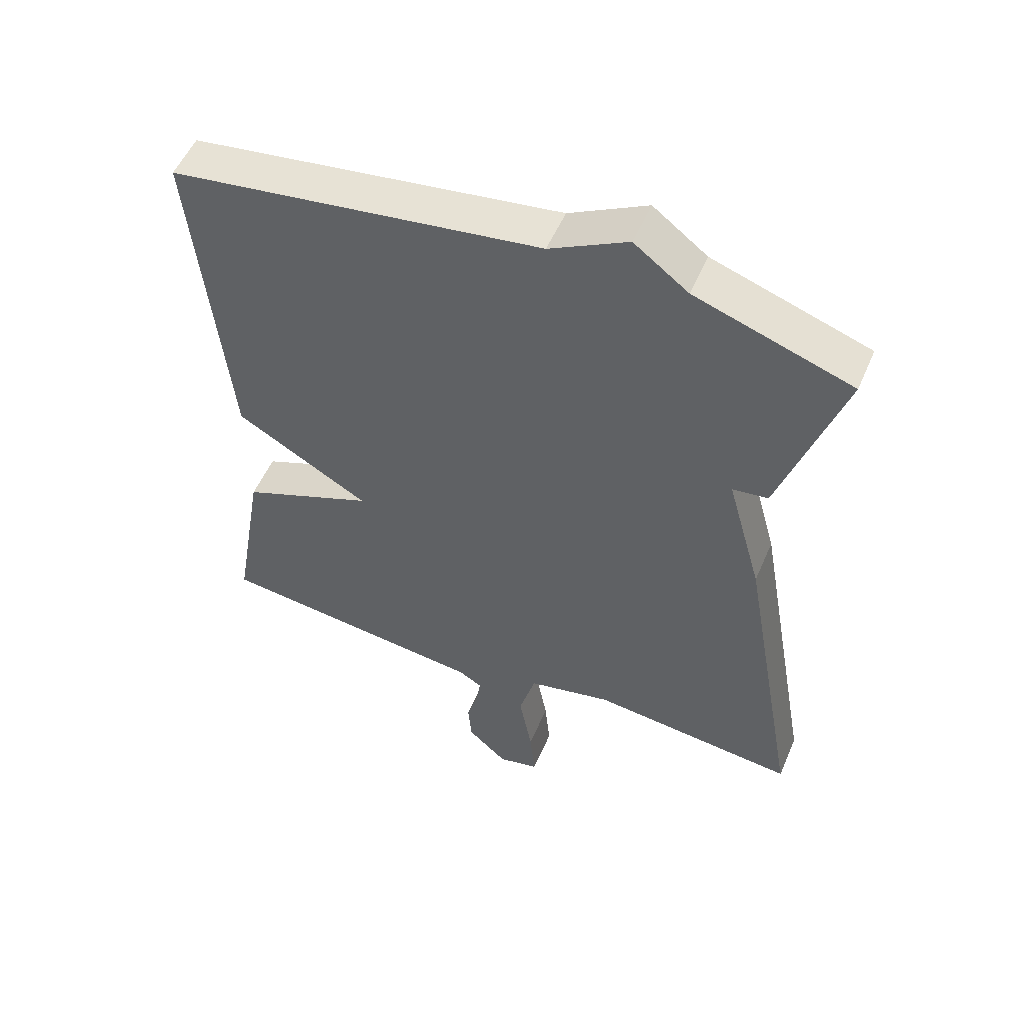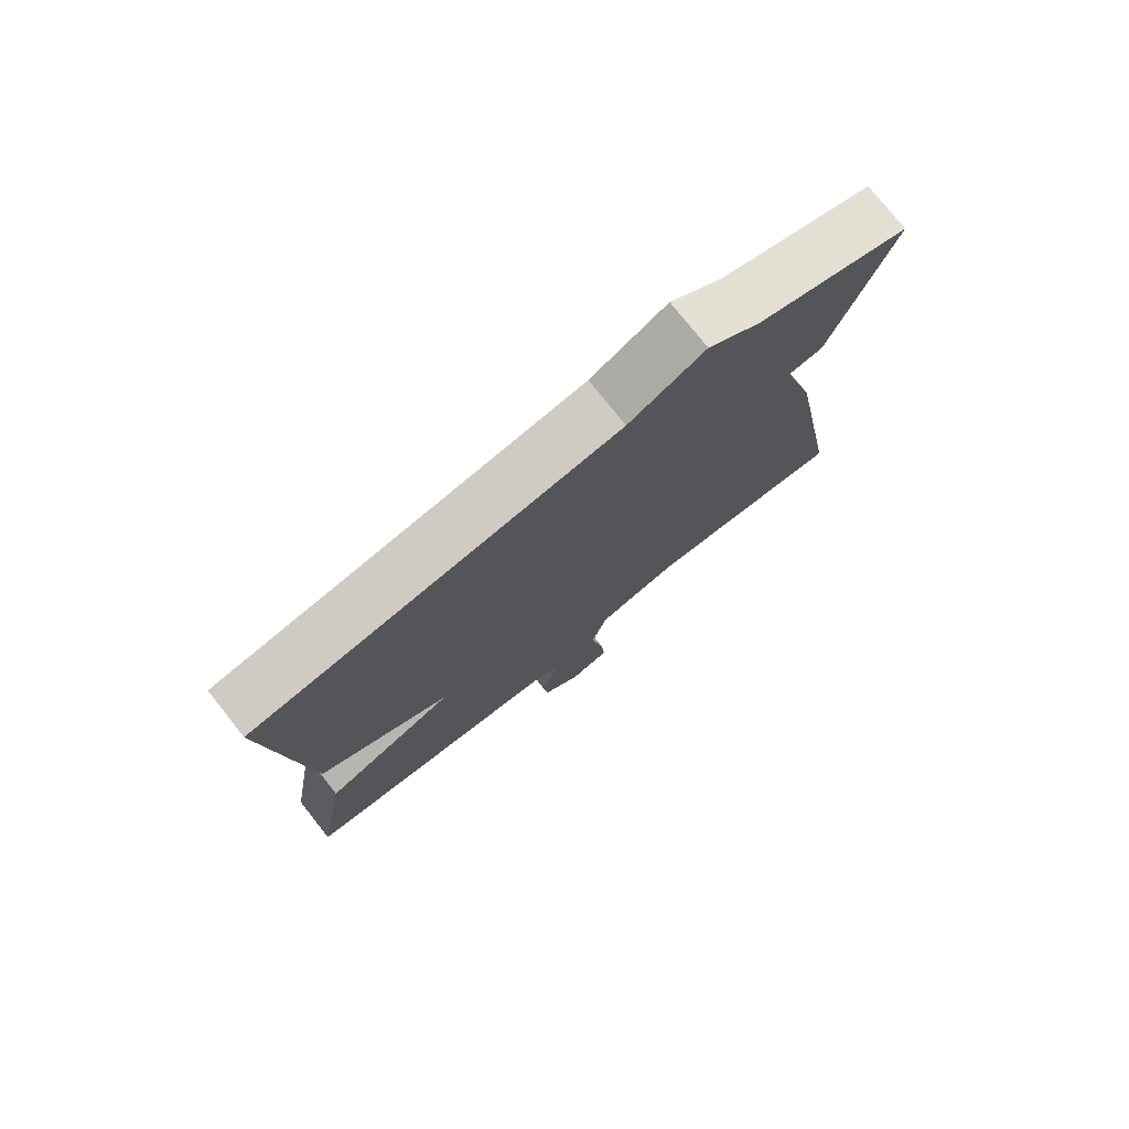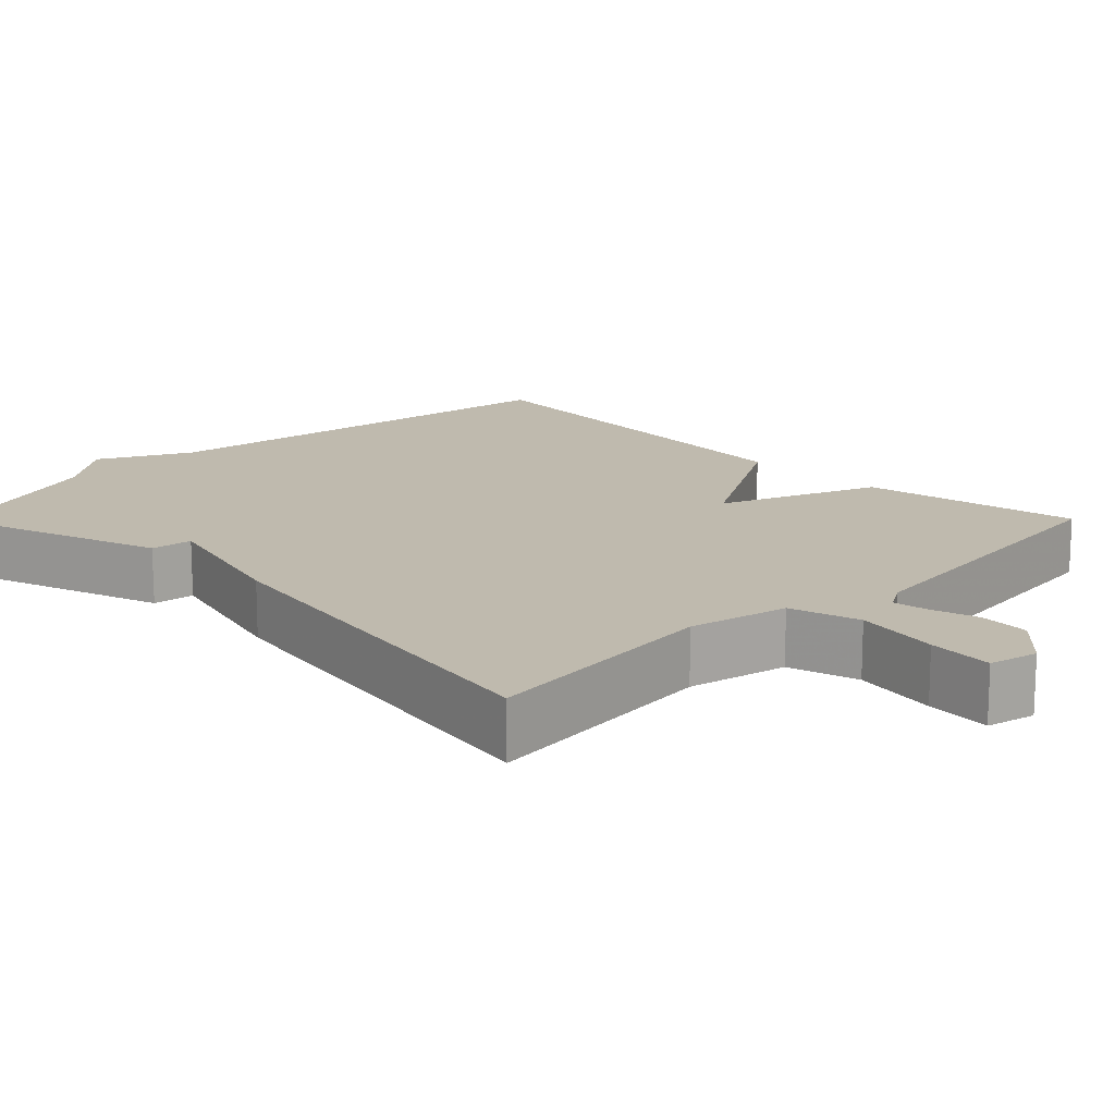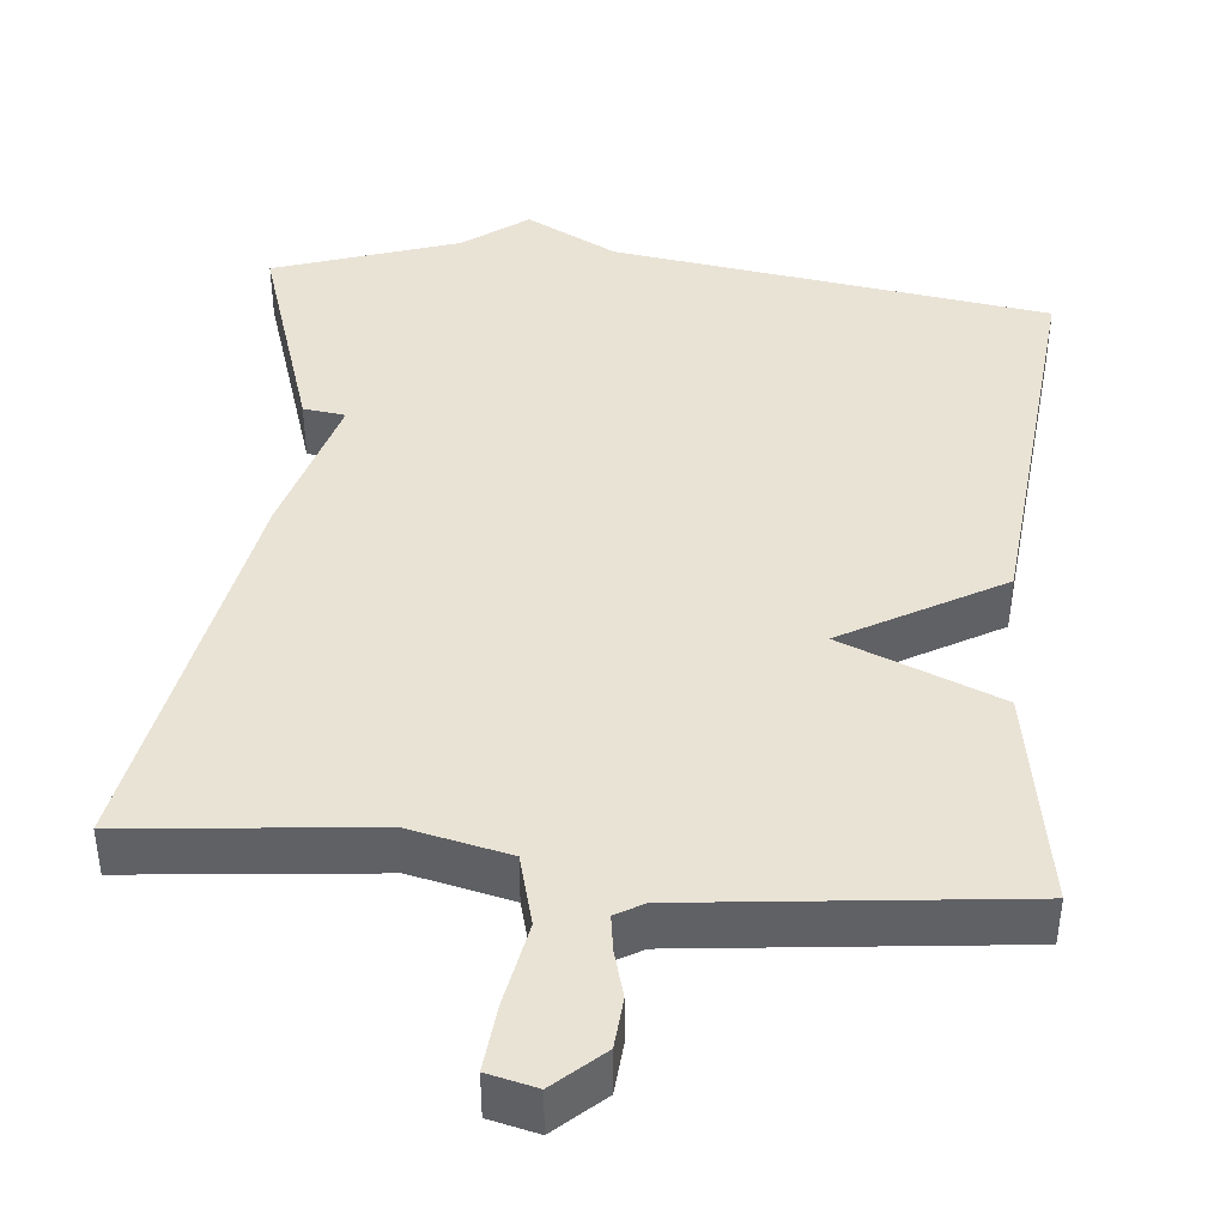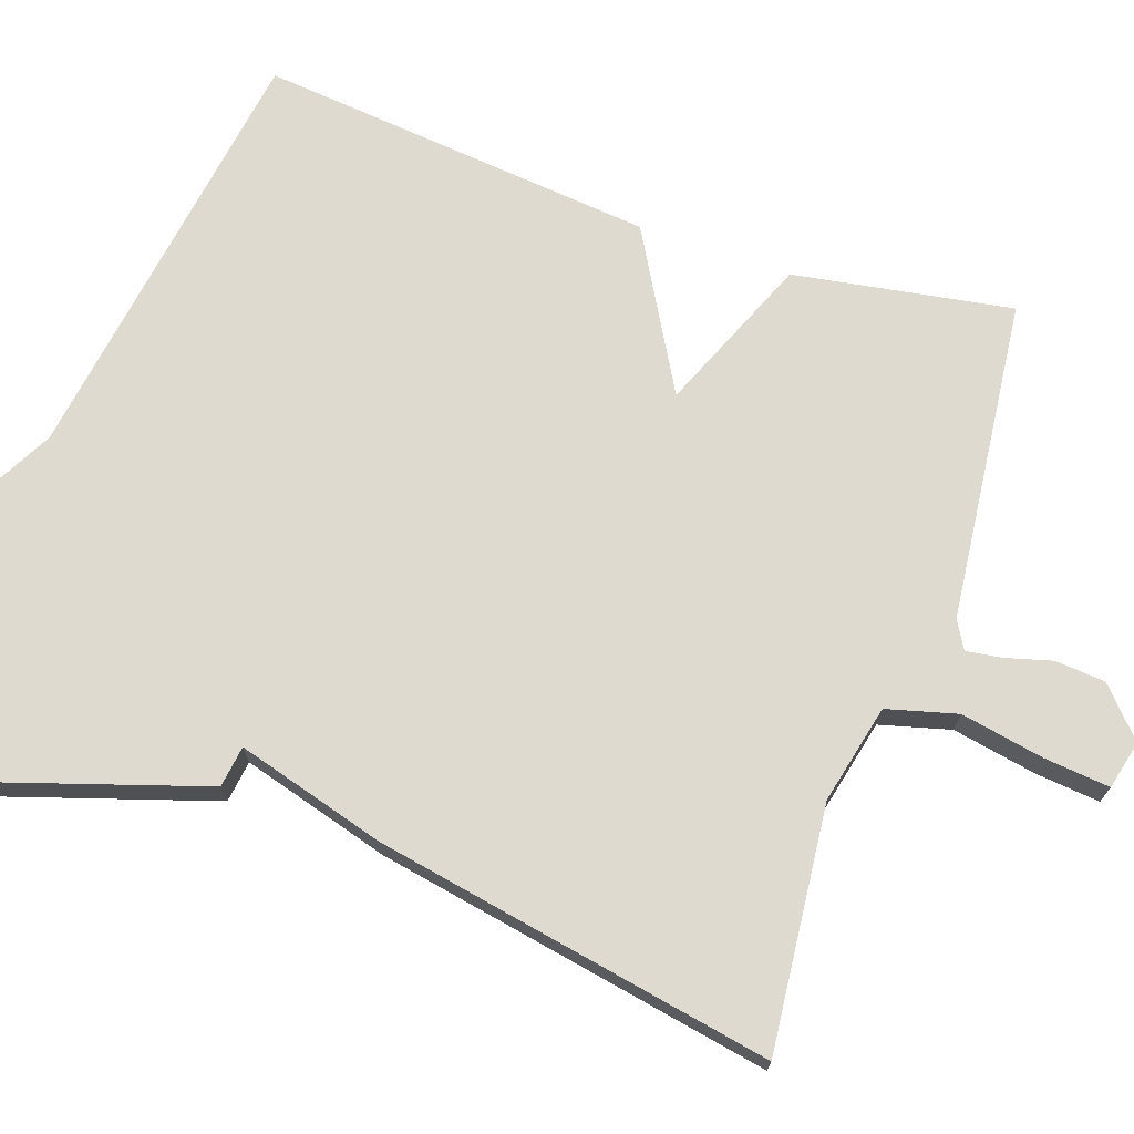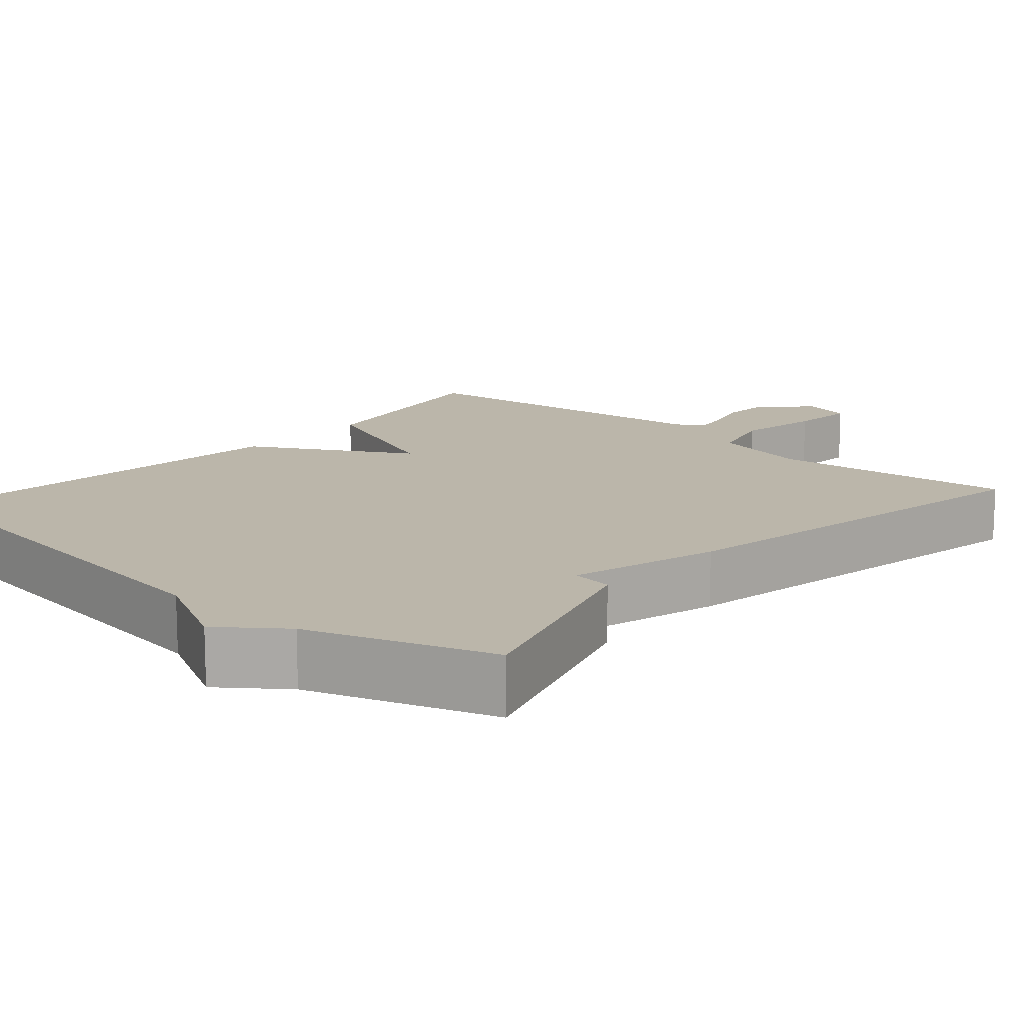
<metadata>
{"format":"obj","ext":"obj","renderer":"f3d","projection":"perspective","resolution":1024,"background":"white","views":[{"elev":53.6,"azim":23.1,"up":"+Z"},{"elev":76.9,"azim":-38.5,"up":"+Z"},{"elev":15.7,"azim":134.8,"up":"+Y"},{"elev":42.1,"azim":-174.4,"up":"+Y"},{"elev":71.0,"azim":109.3,"up":"+Y"},{"elev":14.1,"azim":41.4,"up":"+Y"}]}
</metadata>
<code>
v -0.5 0.07 0.5
v 0.063 0.07 0.58
v 0.181 0.07 0.642
v 0.263 0.07 0.58
v 0.5 0.07 0.5
v 0.407 0.07 0.216
v 0.353 0.07 0.209
v 0.407 0.07 0.016
v 0.5 0.07 -0.5
v 0.185 0.07 -0.467
v 0.056 0.07 -0.496
v 0.031 0.07 -0.587
v 0.051 0.07 -0.696
v 0.059 0.07 -0.78
v -0.004 0.07 -0.795
v -0.065 0.07 -0.739
v -0.07 0.07 -0.674
v -0.053 0.07 -0.614
v -0.046 0.07 -0.568
v -0.082 0.07 -0.547
v -0.5 0.07 -0.5
v -0.451 0.07 -0.217
v -0.247 0.07 -0.134
v -0.451 0.07 -0.017
v -0.5 0 0.5
v 0.063 0 0.58
v 0.181 0 0.642
v 0.263 0 0.58
v 0.5 0 0.5
v 0.407 0 0.216
v 0.353 0 0.209
v 0.407 0 0.016
v 0.5 0 -0.5
v 0.185 0 -0.467
v 0.056 0 -0.496
v 0.031 0 -0.587
v 0.051 0 -0.696
v 0.059 0 -0.78
v -0.004 0 -0.795
v -0.065 0 -0.739
v -0.07 0 -0.674
v -0.053 0 -0.614
v -0.046 0 -0.568
v -0.082 0 -0.547
v -0.5 0 -0.5
v -0.451 0 -0.217
v -0.247 0 -0.134
v -0.451 0 -0.017
f 23 24 1 2
f 20 21 22 23
f 2 3 4
f 23 2 4
f 20 23 4
f 19 20 4
f 18 19 4
f 16 17 18
f 15 16 18
f 14 15 18
f 13 14 18
f 12 13 18
f 11 12 18 4
f 10 11 4
f 7 8 9 10
f 7 10 4
f 4 5 6 7
f 26 25 48 47
f 47 46 45 44
f 28 27 26
f 28 26 47
f 28 47 44
f 28 44 43
f 28 43 42
f 42 41 40
f 42 40 39
f 42 39 38
f 42 38 37
f 42 37 36
f 28 42 36 35
f 28 35 34
f 34 33 32 31
f 28 34 31
f 31 30 29 28
f 1 25 26 2
f 2 26 27 3
f 3 27 28 4
f 4 28 29 5
f 5 29 30 6
f 6 30 31 7
f 7 31 32 8
f 8 32 33 9
f 9 33 34 10
f 10 34 35 11
f 11 35 36 12
f 12 36 37 13
f 13 37 38 14
f 14 38 39 15
f 15 39 40 16
f 16 40 41 17
f 17 41 42 18
f 18 42 43 19
f 19 43 44 20
f 20 44 45 21
f 21 45 46 22
f 22 46 47 23
f 23 47 48 24
f 24 48 25 1

</code>
